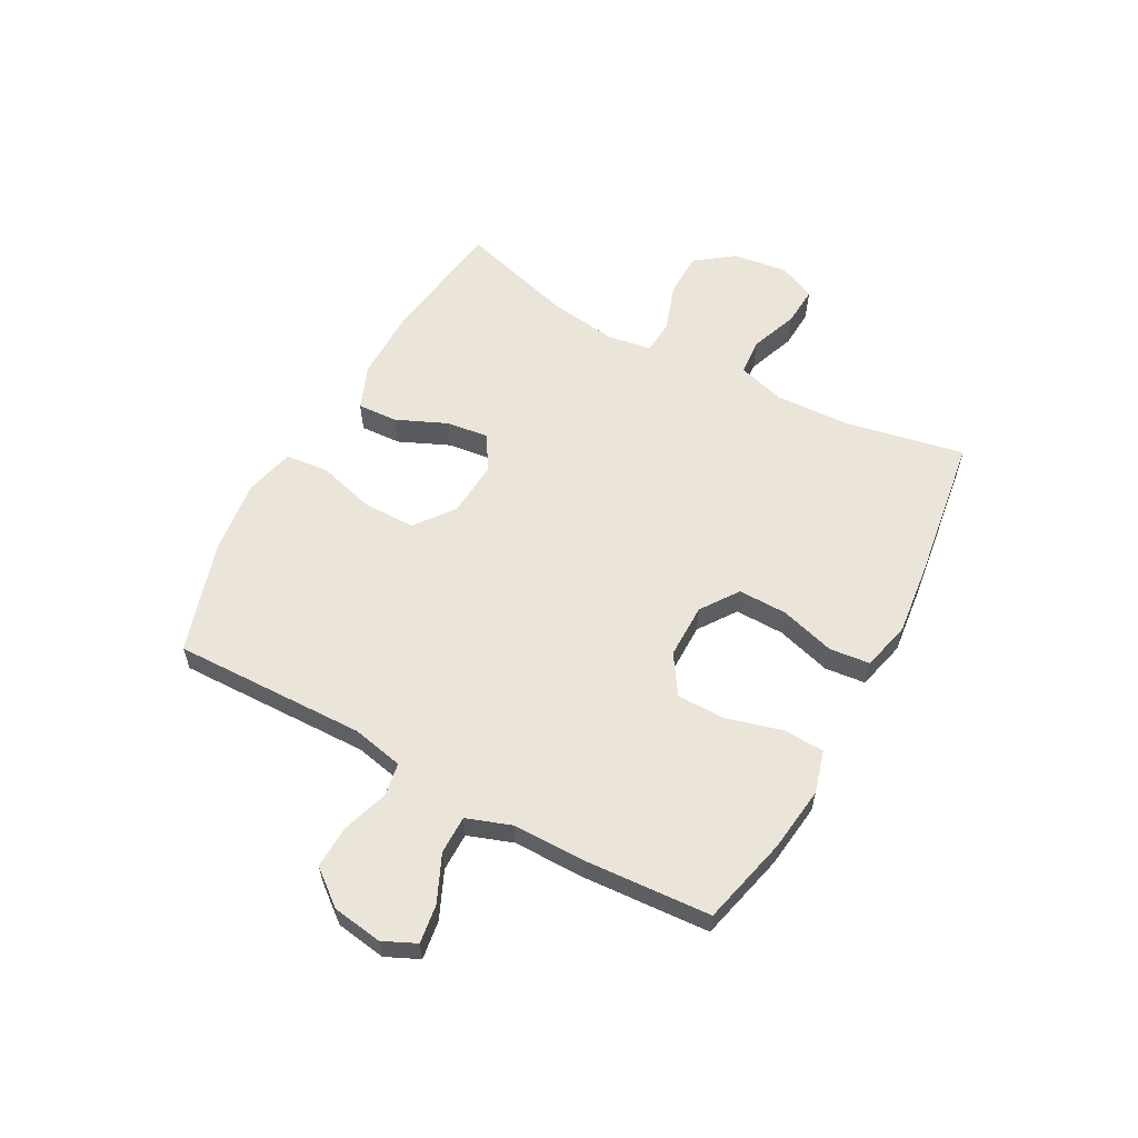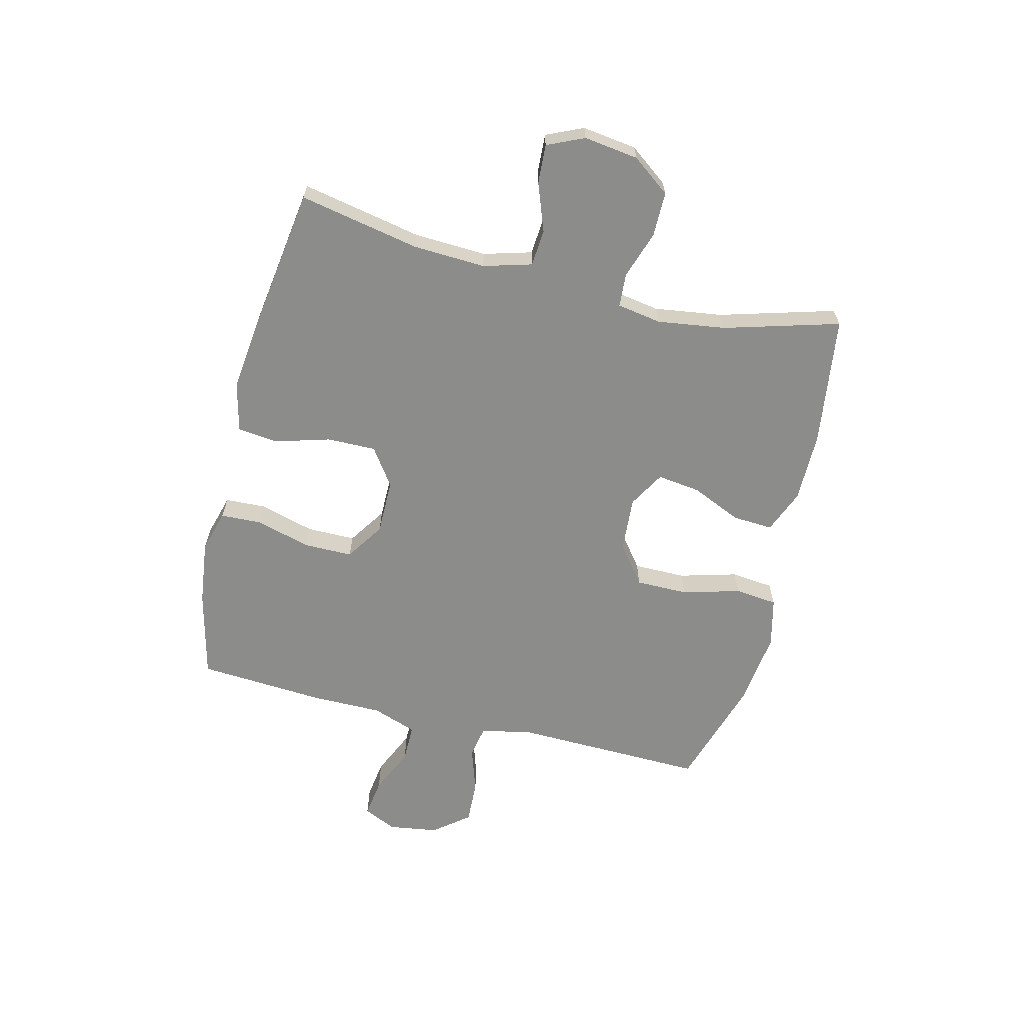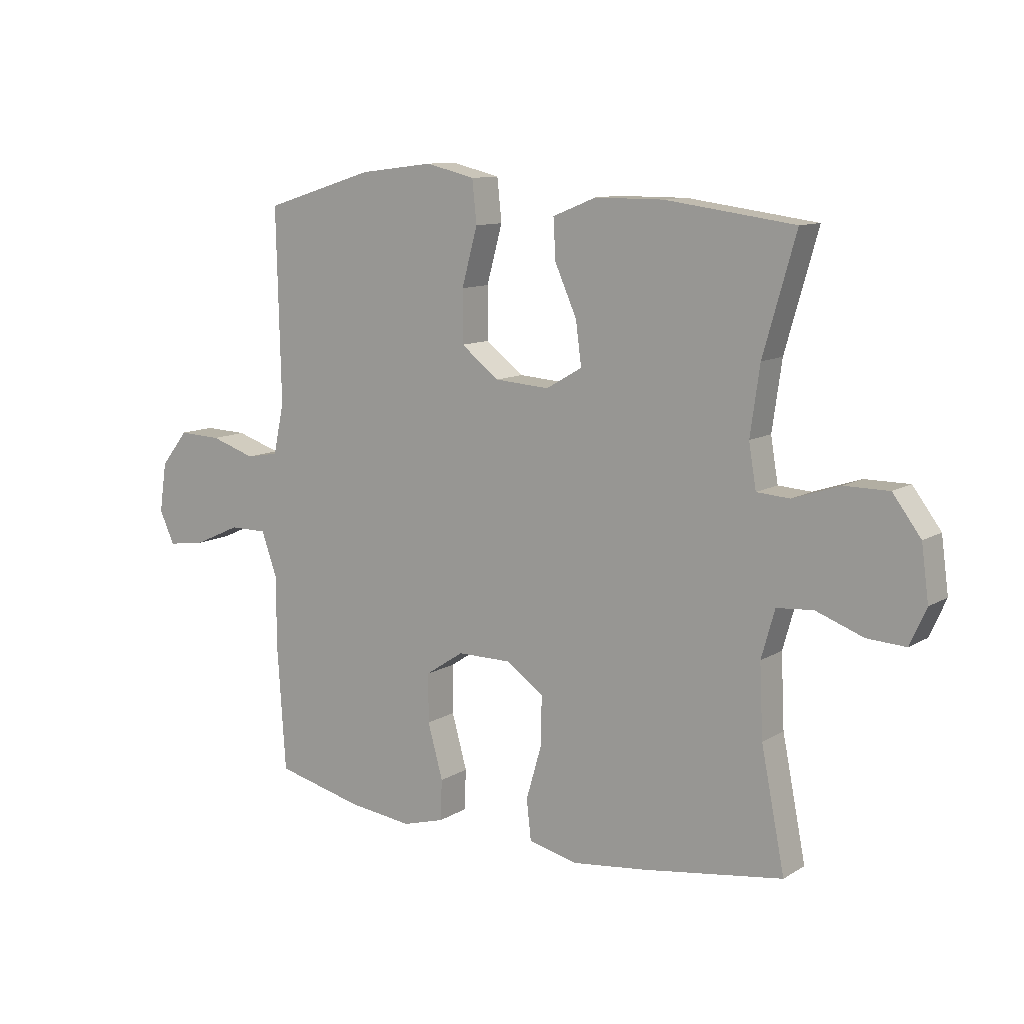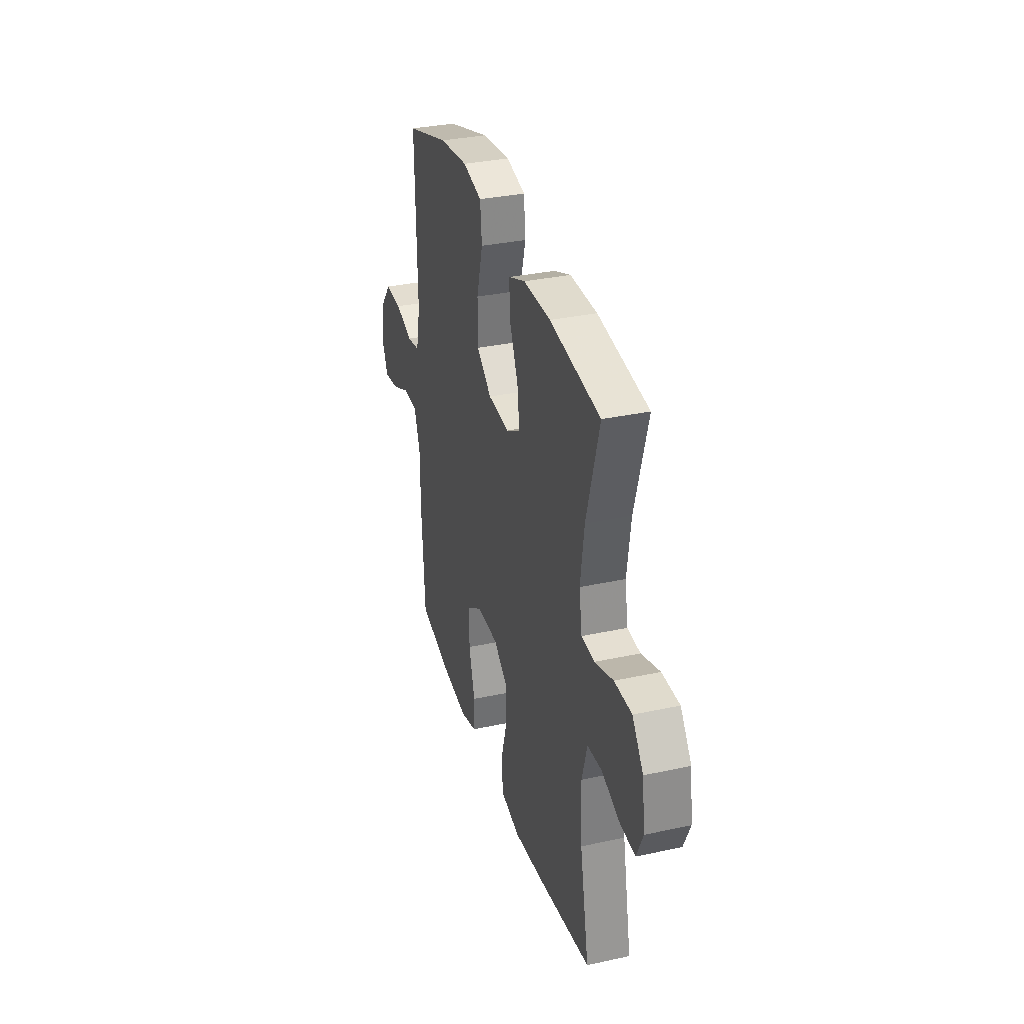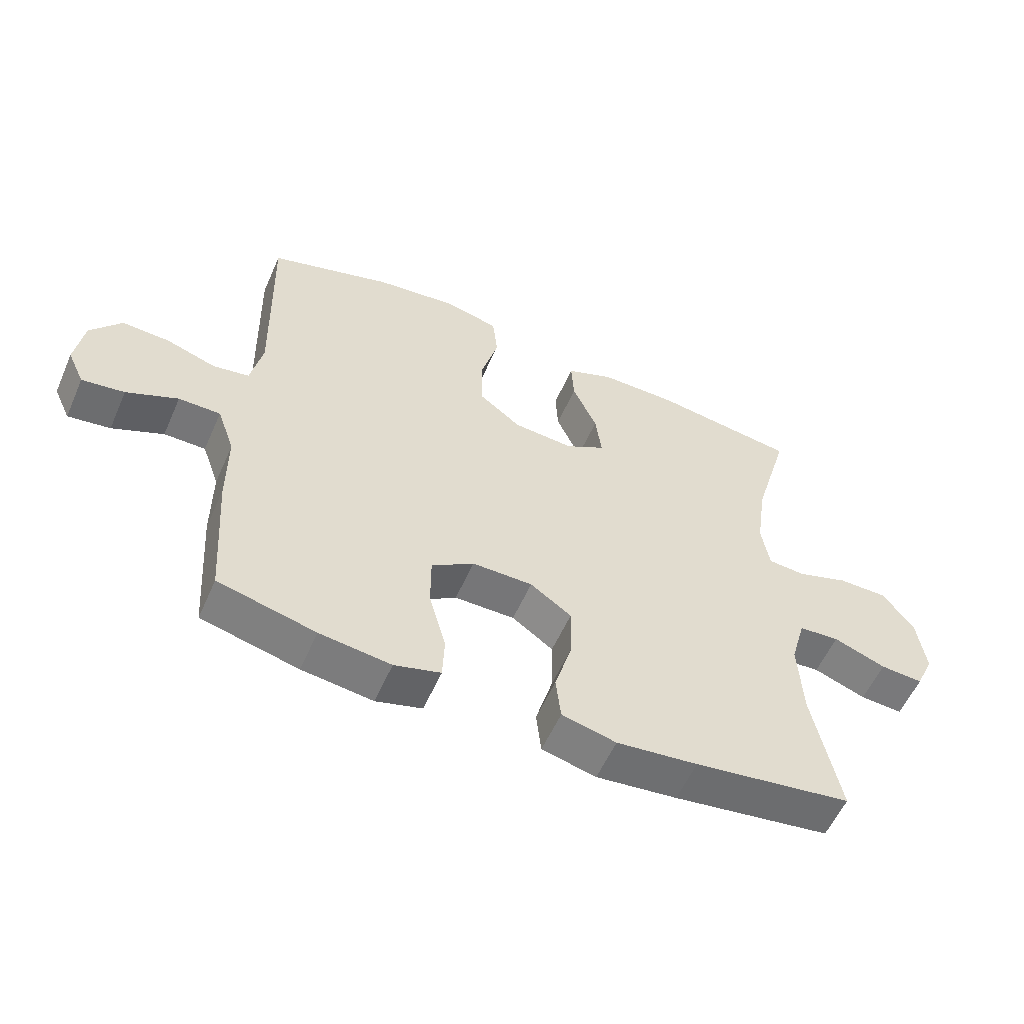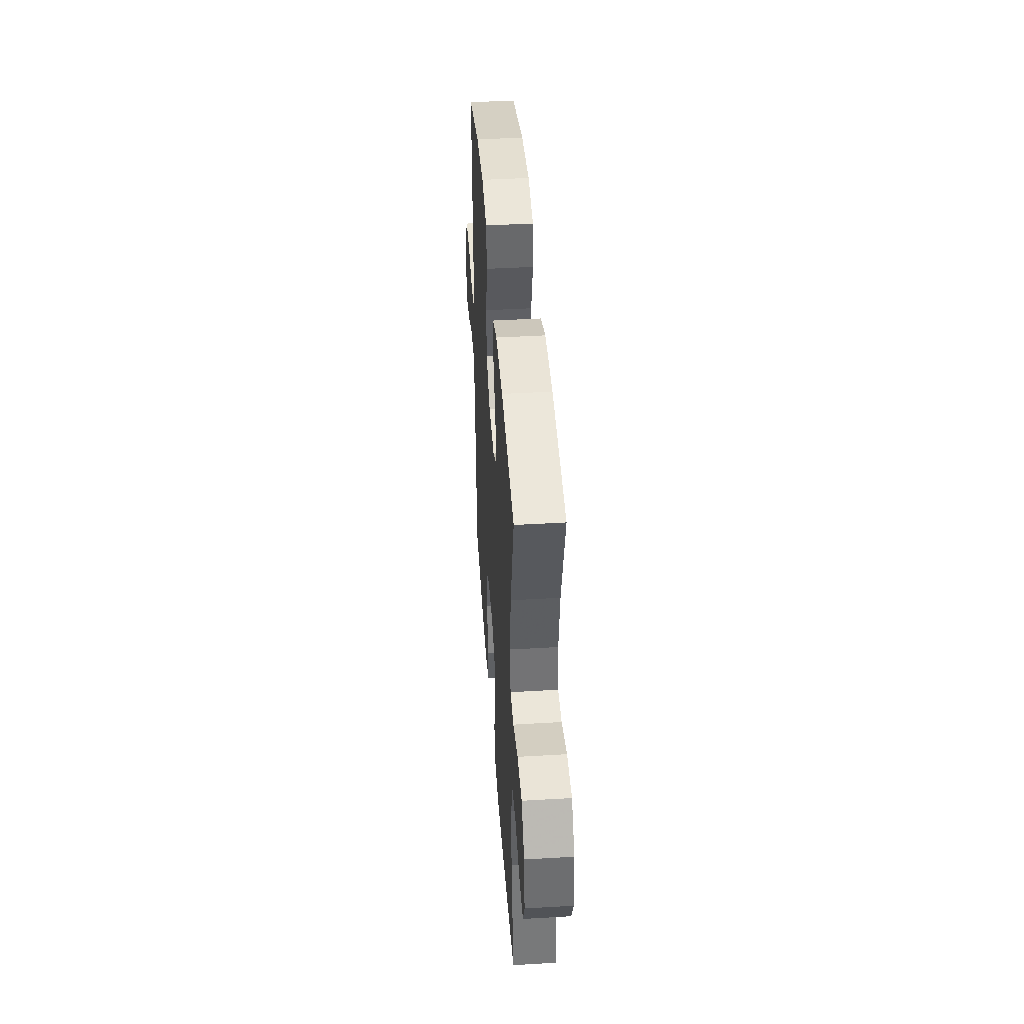
<metadata>
{"format":"obj","ext":"obj","renderer":"f3d","projection":"perspective","resolution":1024,"background":"white","views":[{"elev":59.1,"azim":118.6,"up":"+Y"},{"elev":-64.1,"azim":-103.8,"up":"+Y"},{"elev":10.7,"azim":-145.4,"up":"+Z"},{"elev":33.2,"azim":-106.6,"up":"+Z"},{"elev":-56.9,"azim":156.3,"up":"+Z"},{"elev":43.8,"azim":-94.0,"up":"+Z"}]}
</metadata>
<code>
v -0.5 0.07 0.5
v -0.271 0.07 0.531
v -0.148 0.07 0.531
v -0.071 0.07 0.5
v -0.075 0.07 0.429
v -0.114 0.07 0.341
v -0.124 0.07 0.265
v -0.06 0.07 0.228
v 0.037 0.07 0.235
v 0.105 0.07 0.287
v 0.105 0.07 0.379
v 0.077 0.07 0.481
v 0.085 0.07 0.556
v 0.172 0.07 0.577
v 0.303 0.07 0.561
v 0.5 0.07 0.5
v 0.492 0.07 0.16
v 0.511 0.07 0.07
v 0.569 0.07 0.06
v 0.649 0.07 0.086
v 0.725 0.07 0.089
v 0.774 0.07 0.027
v 0.787 0.07 -0.061
v 0.76 0.07 -0.119
v 0.692 0.07 -0.109
v 0.61 0.07 -0.072
v 0.543 0.07 -0.072
v 0.515 0.07 -0.151
v 0.515 0.07 -0.276
v 0.5 0.07 -0.5
v 0.344 0.07 -0.538
v 0.23 0.07 -0.552
v 0.156 0.07 -0.531
v 0.153 0.07 -0.459
v 0.18 0.07 -0.362
v 0.18 0.07 -0.276
v 0.112 0.07 -0.231
v 0.015 0.07 -0.231
v -0.051 0.07 -0.277
v -0.05 0.07 -0.363
v -0.022 0.07 -0.46
v -0.03 0.07 -0.531
v -0.117 0.07 -0.552
v -0.247 0.07 -0.537
v -0.5 0.07 -0.5
v -0.458 0.07 -0.288
v -0.452 0.07 -0.16
v -0.476 0.07 -0.075
v -0.541 0.07 -0.07
v -0.625 0.07 -0.101
v -0.694 0.07 -0.105
v -0.723 0.07 -0.04
v -0.71 0.07 0.056
v -0.66 0.07 0.123
v -0.581 0.07 0.123
v -0.497 0.07 0.095
v -0.438 0.07 0.099
v -0.425 0.07 0.177
v -0.442 0.07 0.297
v -0.5 0 0.5
v -0.271 0 0.531
v -0.148 0 0.531
v -0.071 0 0.5
v -0.075 0 0.429
v -0.114 0 0.341
v -0.124 0 0.265
v -0.06 0 0.228
v 0.037 0 0.235
v 0.105 0 0.287
v 0.105 0 0.379
v 0.077 0 0.481
v 0.085 0 0.556
v 0.172 0 0.577
v 0.303 0 0.561
v 0.5 0 0.5
v 0.492 0 0.16
v 0.511 0 0.07
v 0.569 0 0.06
v 0.649 0 0.086
v 0.725 0 0.089
v 0.774 0 0.027
v 0.787 0 -0.061
v 0.76 0 -0.119
v 0.692 0 -0.109
v 0.61 0 -0.072
v 0.543 0 -0.072
v 0.515 0 -0.151
v 0.515 0 -0.276
v 0.5 0 -0.5
v 0.344 0 -0.538
v 0.23 0 -0.552
v 0.156 0 -0.531
v 0.153 0 -0.459
v 0.18 0 -0.362
v 0.18 0 -0.276
v 0.112 0 -0.231
v 0.015 0 -0.231
v -0.051 0 -0.277
v -0.05 0 -0.363
v -0.022 0 -0.46
v -0.03 0 -0.531
v -0.117 0 -0.552
v -0.247 0 -0.537
v -0.5 0 -0.5
v -0.458 0 -0.288
v -0.452 0 -0.16
v -0.476 0 -0.075
v -0.541 0 -0.07
v -0.625 0 -0.101
v -0.694 0 -0.105
v -0.723 0 -0.04
v -0.71 0 0.056
v -0.66 0 0.123
v -0.581 0 0.123
v -0.497 0 0.095
v -0.438 0 0.099
v -0.425 0 0.177
v -0.442 0 0.297
f 53 54 55 56
f 53 56 57
f 52 53 57
f 49 50 51 52
f 48 49 52 57
f 47 48 57
f 46 47 57 58
f 44 45 46
f 43 44 46 58
f 40 41 42 43
f 39 40 43 58
f 32 33 34 35
f 32 35 36
f 31 32 36
f 28 29 30 31
f 27 28 31 36
f 23 24 25 26
f 23 26 27
f 22 23 27
f 19 20 21 22
f 19 22 27
f 18 19 27 36
f 14 15 16 17
f 11 12 13 14
f 10 11 14 17
f 9 10 17 18
f 3 4 5 6
f 3 6 7
f 59 1 2 3
f 59 3 7
f 38 39 58 59
f 37 38 59 7
f 36 37 7 8
f 8 9 18 36
f 115 114 113 112
f 116 115 112
f 116 112 111
f 111 110 109 108
f 116 111 108 107
f 116 107 106
f 117 116 106 105
f 105 104 103
f 117 105 103 102
f 102 101 100 99
f 117 102 99 98
f 94 93 92 91
f 95 94 91
f 95 91 90
f 90 89 88 87
f 95 90 87 86
f 85 84 83 82
f 86 85 82
f 86 82 81
f 81 80 79 78
f 86 81 78
f 95 86 78 77
f 76 75 74 73
f 73 72 71 70
f 76 73 70 69
f 77 76 69 68
f 65 64 63 62
f 66 65 62
f 62 61 60 118
f 66 62 118
f 118 117 98 97
f 66 118 97 96
f 67 66 96 95
f 95 77 68 67
f 1 60 61 2
f 2 61 62 3
f 3 62 63 4
f 4 63 64 5
f 5 64 65 6
f 6 65 66 7
f 7 66 67 8
f 8 67 68 9
f 9 68 69 10
f 10 69 70 11
f 11 70 71 12
f 12 71 72 13
f 13 72 73 14
f 14 73 74 15
f 15 74 75 16
f 16 75 76 17
f 17 76 77 18
f 18 77 78 19
f 19 78 79 20
f 20 79 80 21
f 21 80 81 22
f 22 81 82 23
f 23 82 83 24
f 24 83 84 25
f 25 84 85 26
f 26 85 86 27
f 27 86 87 28
f 28 87 88 29
f 29 88 89 30
f 30 89 90 31
f 31 90 91 32
f 32 91 92 33
f 33 92 93 34
f 34 93 94 35
f 35 94 95 36
f 36 95 96 37
f 37 96 97 38
f 38 97 98 39
f 39 98 99 40
f 40 99 100 41
f 41 100 101 42
f 42 101 102 43
f 43 102 103 44
f 44 103 104 45
f 45 104 105 46
f 46 105 106 47
f 47 106 107 48
f 48 107 108 49
f 49 108 109 50
f 50 109 110 51
f 51 110 111 52
f 52 111 112 53
f 53 112 113 54
f 54 113 114 55
f 55 114 115 56
f 56 115 116 57
f 57 116 117 58
f 58 117 118 59
f 59 118 60 1

</code>
